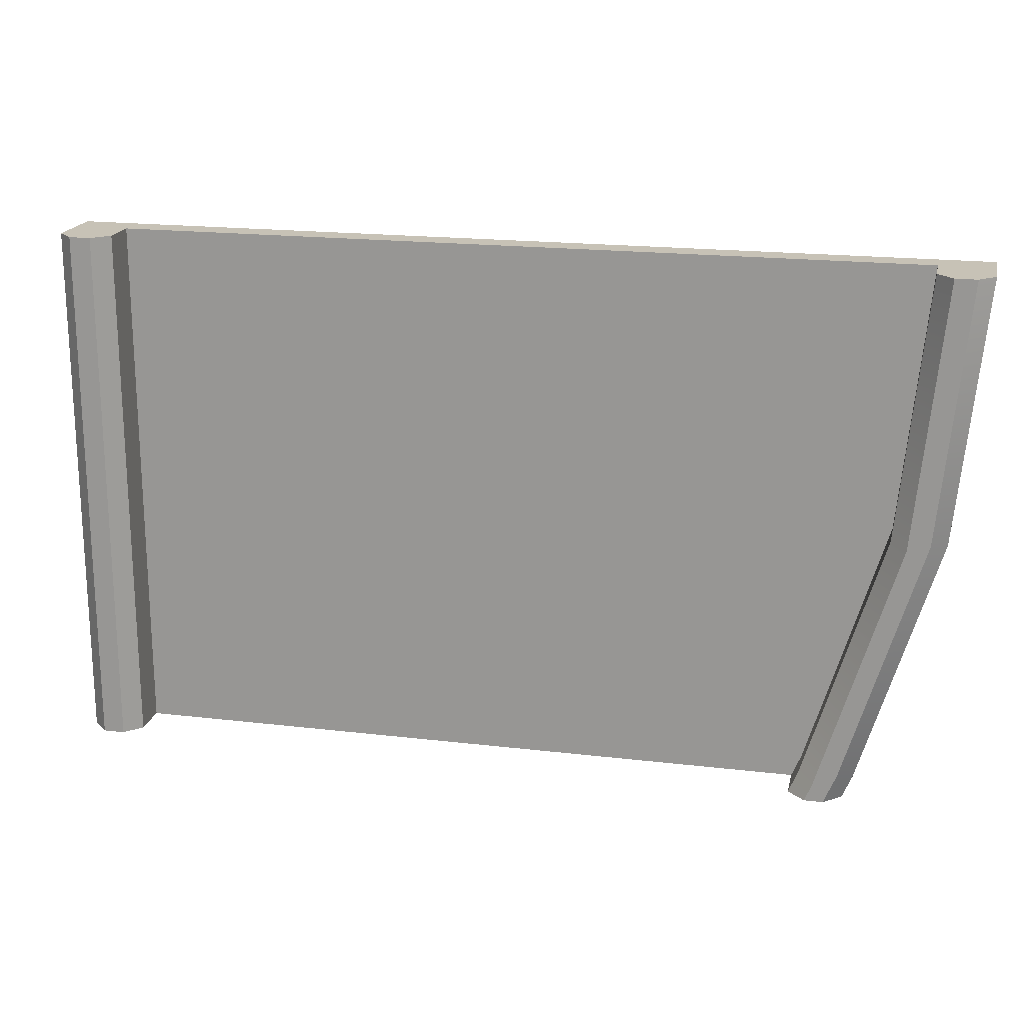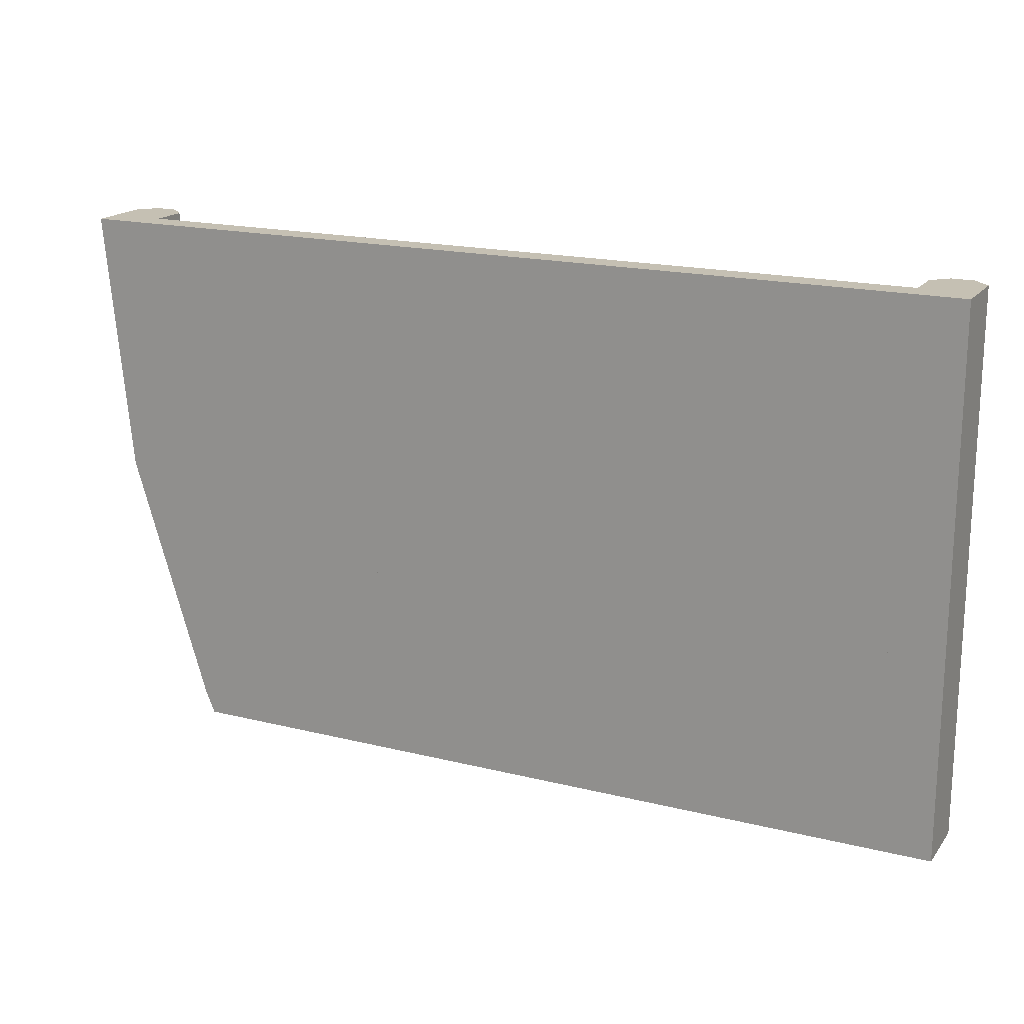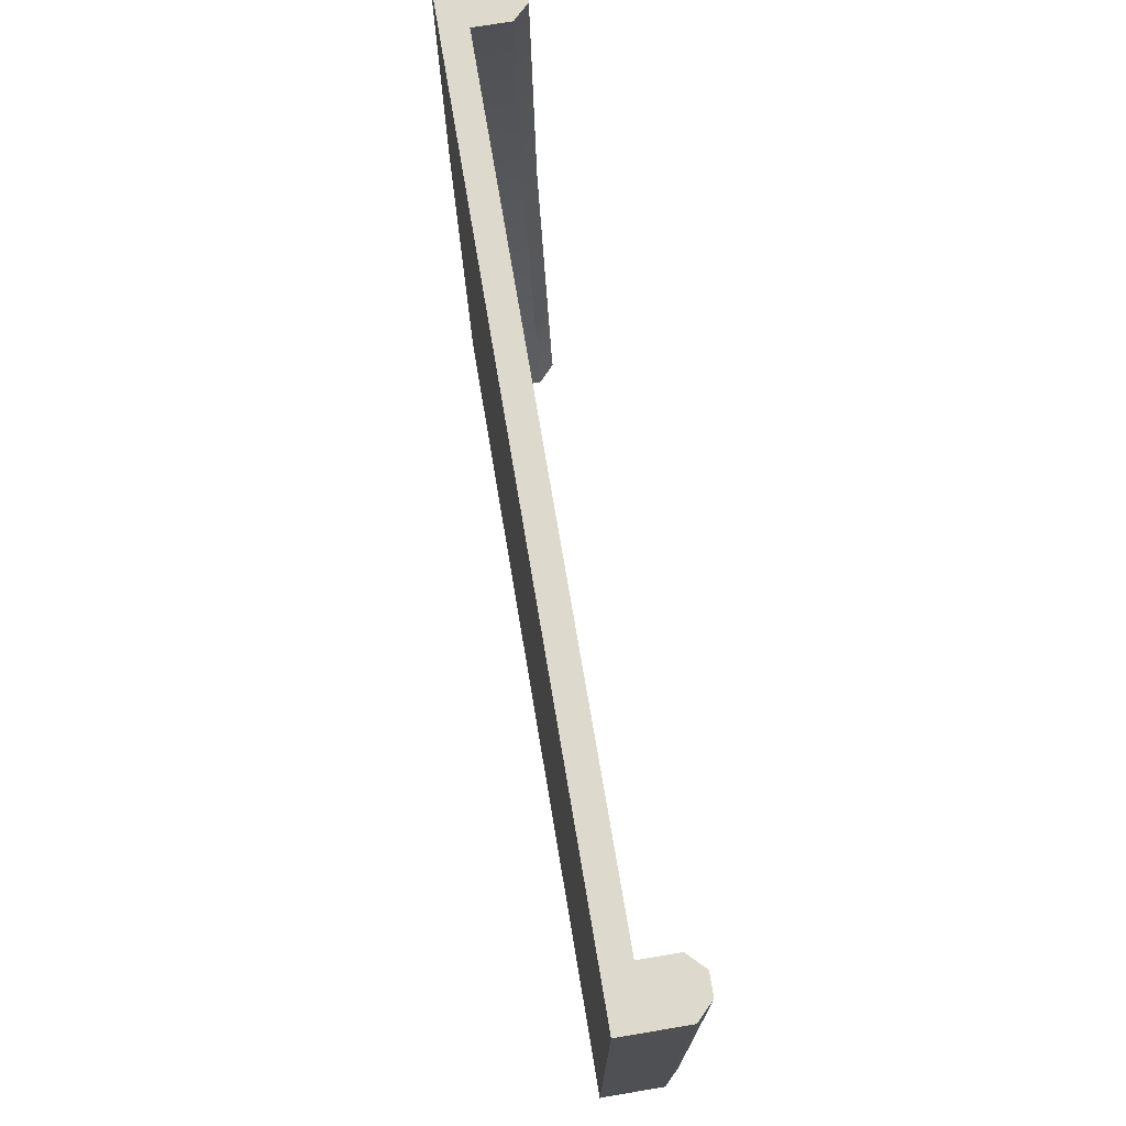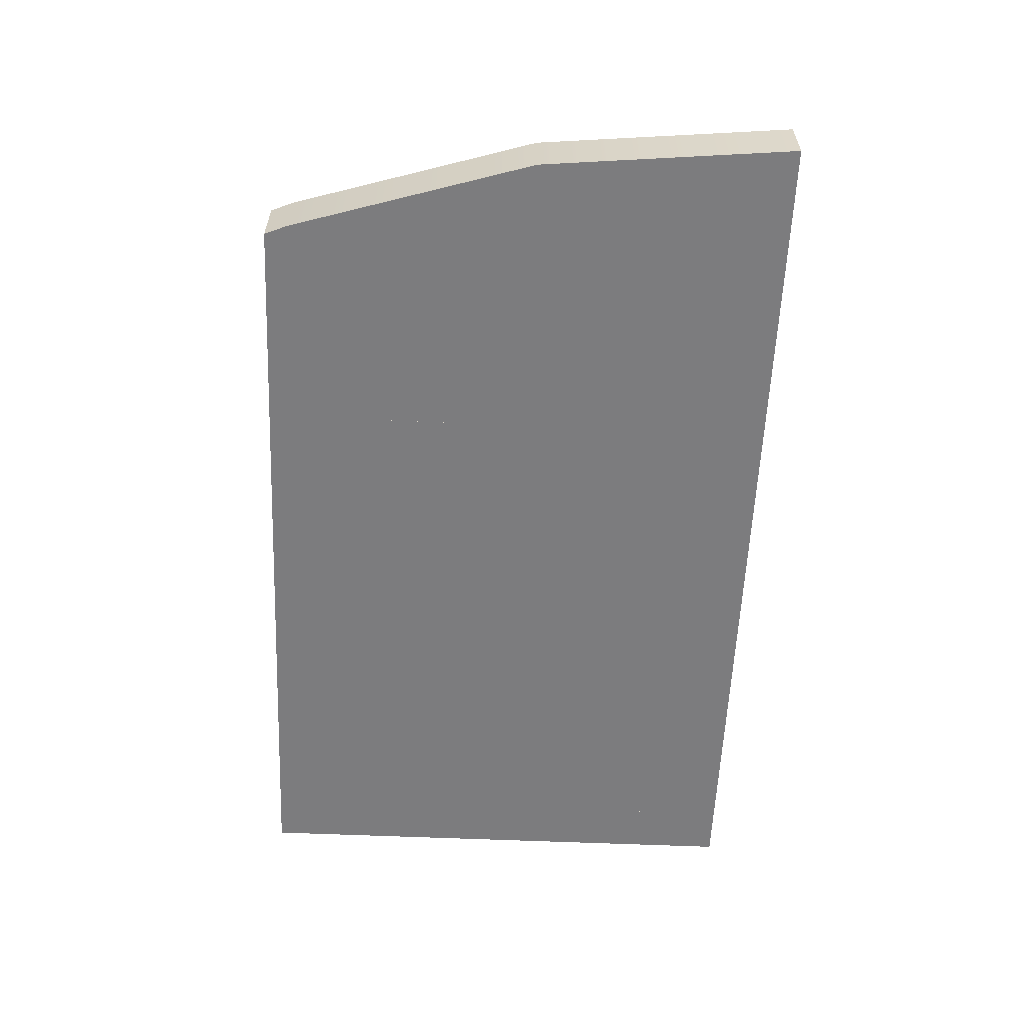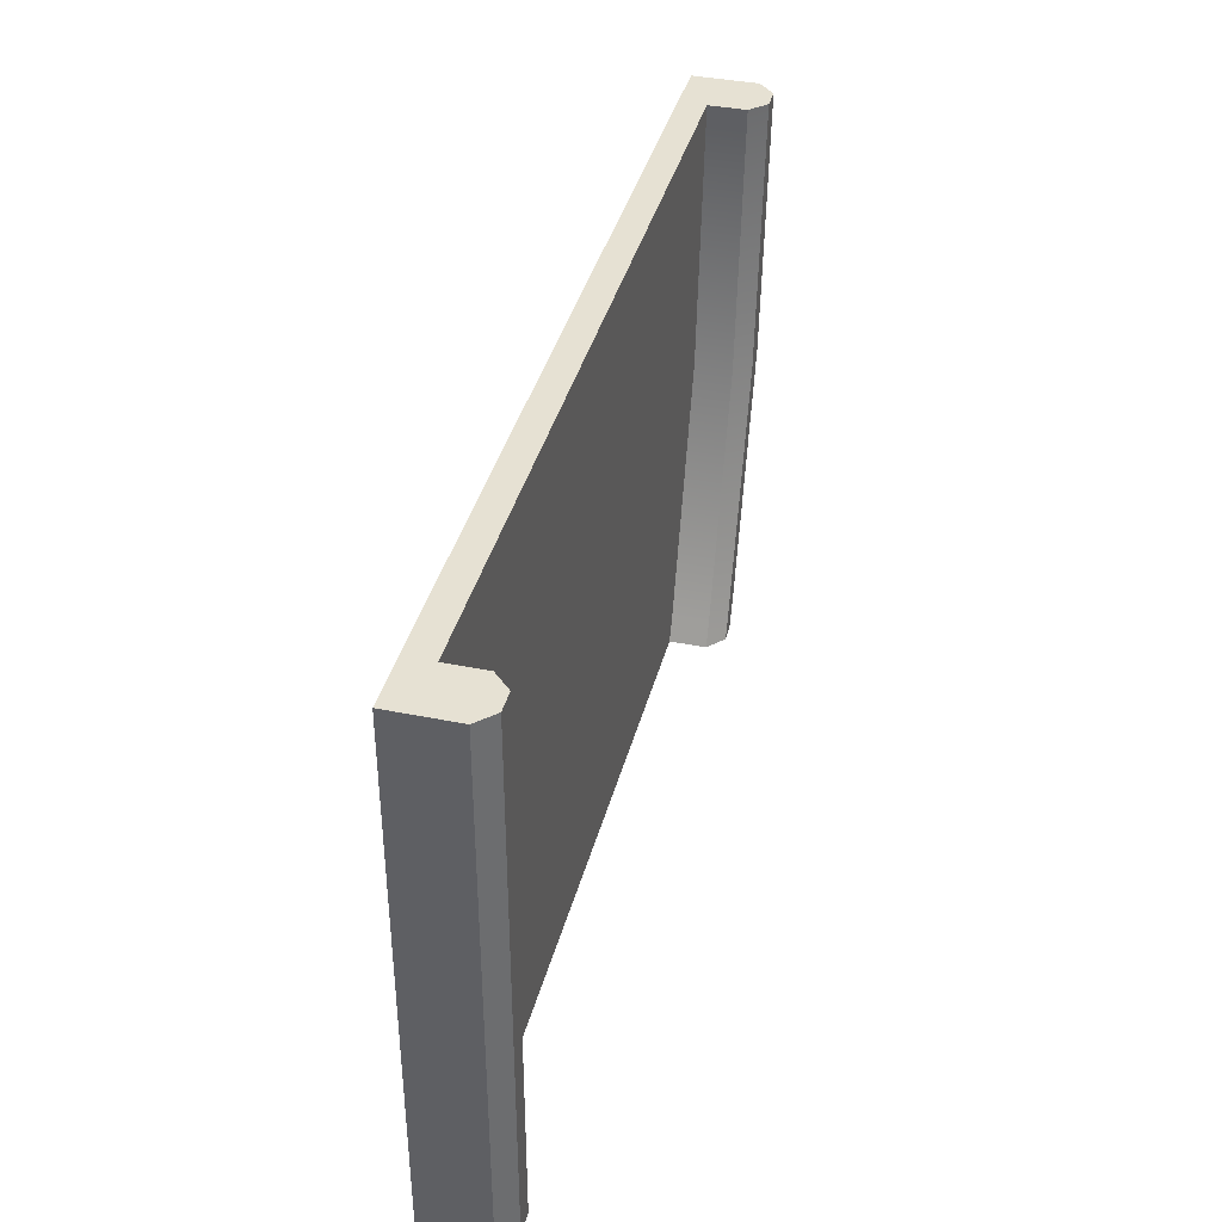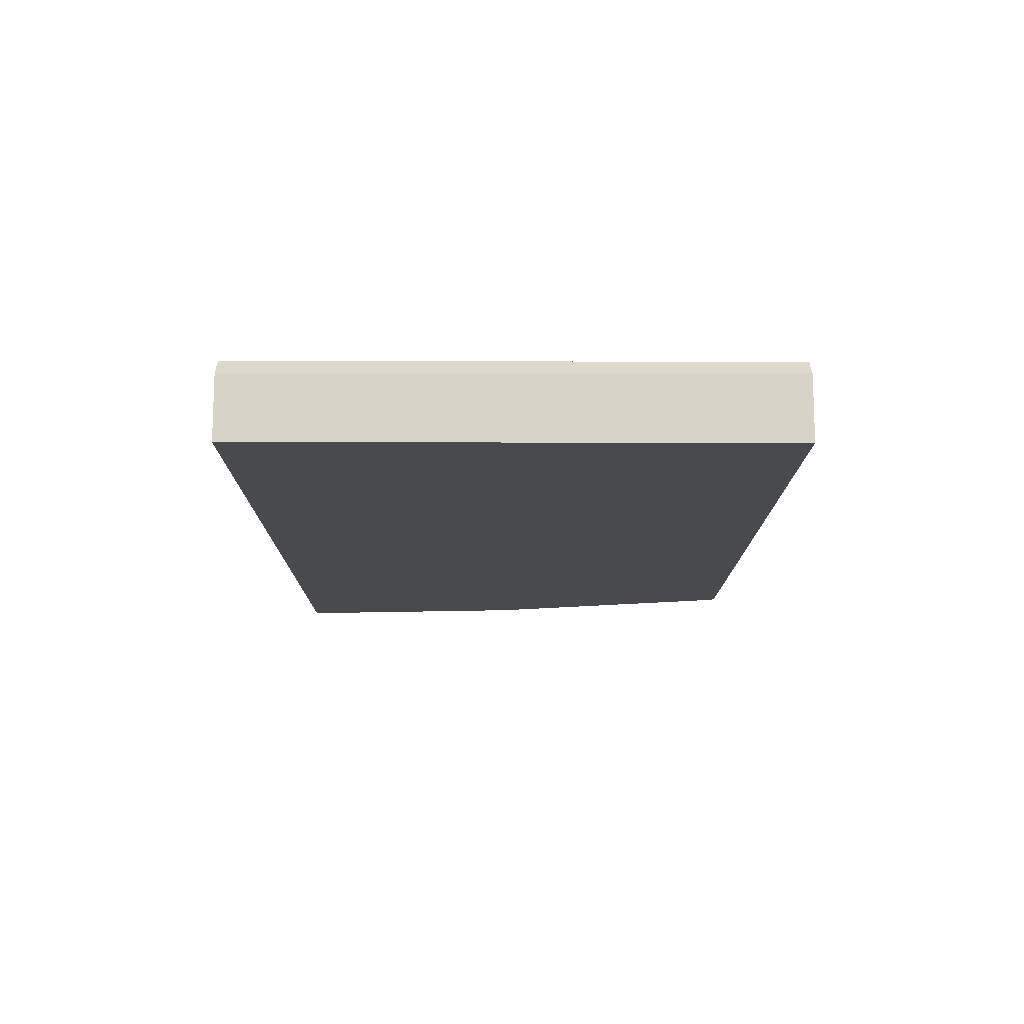
<metadata>
{"format":"obj","ext":"obj","renderer":"f3d","projection":"perspective","resolution":1024,"background":"white","views":[{"elev":19.1,"azim":-167.4,"up":"+Z"},{"elev":18.1,"azim":25.8,"up":"+Z"},{"elev":72.0,"azim":80.5,"up":"+Z"},{"elev":-58.9,"azim":-92.5,"up":"+Y"},{"elev":38.8,"azim":104.3,"up":"+Z"},{"elev":-12.8,"azim":89.8,"up":"+Y"}]}
</metadata>
<code>
o object1
g object1
v 0.5 0 -0.5
v -0.5 0 -0.5
v -0.5 0 0.5
v 0.5 0 0.5
v 0.5 0.05 -0.5
v -0.5 0.05 -0.5
v -0.5 0.05 0.5
v 0.5 0.05 0.5
f 4 3 1
f 3 2 1
f 5 6 8
f 6 7 8
f 6 5 2
f 5 1 2
f 7 6 3
f 6 2 3
f 8 7 4
f 7 3 4
f 5 8 1
f 8 4 1
o object2
g object2
v -0.952 0 0.01228
v -1 0 0.5
v -1 0.05 0.5
v -0.952 0.05 0.01228
v -0.8097 0.05 -0.4567
v -0.8097 0 -0.4567
v -0.5 0 0.5
v -0.5 0.05 0.5
v -0.5 0.05 -0.5
v -0.5 0 -0.5
v -0.7917 0.05 -0.5
v -0.7917 0 -0.5
f 9 10 12
f 10 11 12
f 13 14 9
f 20 14 13
f 19 20 13
f 12 13 9
f 10 15 11
f 15 16 11
f 16 15 17
f 15 18 17
f 12 11 16
f 13 16 17
f 13 17 19
f 13 12 16
f 15 10 9
f 18 15 14
f 20 18 14
f 15 9 14
f 17 18 19
f 18 20 19
o object3
g object3
v -1.052 0 0.01228
v -1.1 0 0.5
v -1.1 0.12 0.5
v -1.052 0.12 0.01229
v -0.9097 0.12 -0.4567
v -0.9097 0 -0.4567
v -0.952 0 0.01228
v -1 0 0.5
v -1 0.05 0.5
v -0.952 0.05 0.01228
v -0.8097 0.05 -0.4567
v -0.8097 0 -0.4567
v -1 0.12 0.5
v -1.03 0.15 0.5
v -1.07 0.15 0.5
v -0.8592 0.15 -0.5
v -0.8242 0.15 -0.5
v -0.8374 0.15 -0.4682
v -0.882 0.15 -0.4452
v -1.023 0.15 0.01815
v -0.9814 0.15 0.00641
v -0.952 0.12 0.01227
v -0.8097 0.12 -0.4567
v -0.8917 0 -0.5
v -0.7917 0 -0.5
v -0.7917 0.05 -0.5
v -0.7917 0.12 -0.5
v -0.8917 0.12 -0.5
f 21 22 24
f 22 23 24
f 25 26 21
f 44 26 25
f 48 44 25
f 24 25 21
f 30 29 27
f 29 28 27
f 30 31 42
f 31 46 47
f 32 45 46
f 43 31 47
f 31 32 46
f 31 43 42
f 33 29 30
f 42 33 30
f 32 31 30
f 27 32 30
f 33 34 35
f 29 33 23
f 23 22 29
f 22 28 29
f 33 35 23
f 38 37 36
f 41 38 39
f 40 34 41
f 40 35 34
f 41 39 40
f 38 36 39
f 24 23 40
f 23 35 40
f 39 25 24
f 48 25 39
f 36 48 39
f 40 39 24
f 41 34 42
f 34 33 42
f 43 38 41
f 37 38 43
f 47 37 43
f 42 43 41
f 44 45 32
f 26 32 27
f 21 27 28
f 28 22 21
f 21 26 27
f 26 44 32
f 48 36 37
f 46 44 48
f 46 45 44
f 48 47 46
f 48 37 47
o object4
g object4
v 0.5 0 0.5
v 0.5 0 -0.5
v 0.6 0 -0.5
v 0.6 0 0.5
v 0.53 0.15 0.5
v 0.53 0.15 -0.5
v 0.57 0.15 -0.5
v 0.57 0.15 0.5
v 0.5 0.12 0.5
v 0.5 0.12 -0.5
v 0.6 0.12 -0.5
v 0.6 0.12 0.5
f 49 50 51
f 49 51 52
f 56 55 53
f 55 54 53
f 57 58 49
f 58 50 49
f 59 60 51
f 60 52 51
f 60 56 53
f 49 52 60
f 60 57 49
f 60 53 57
f 58 54 55
f 50 58 59
f 59 51 50
f 58 55 59
f 55 56 60
f 55 60 59
f 53 54 57
f 54 58 57

</code>
